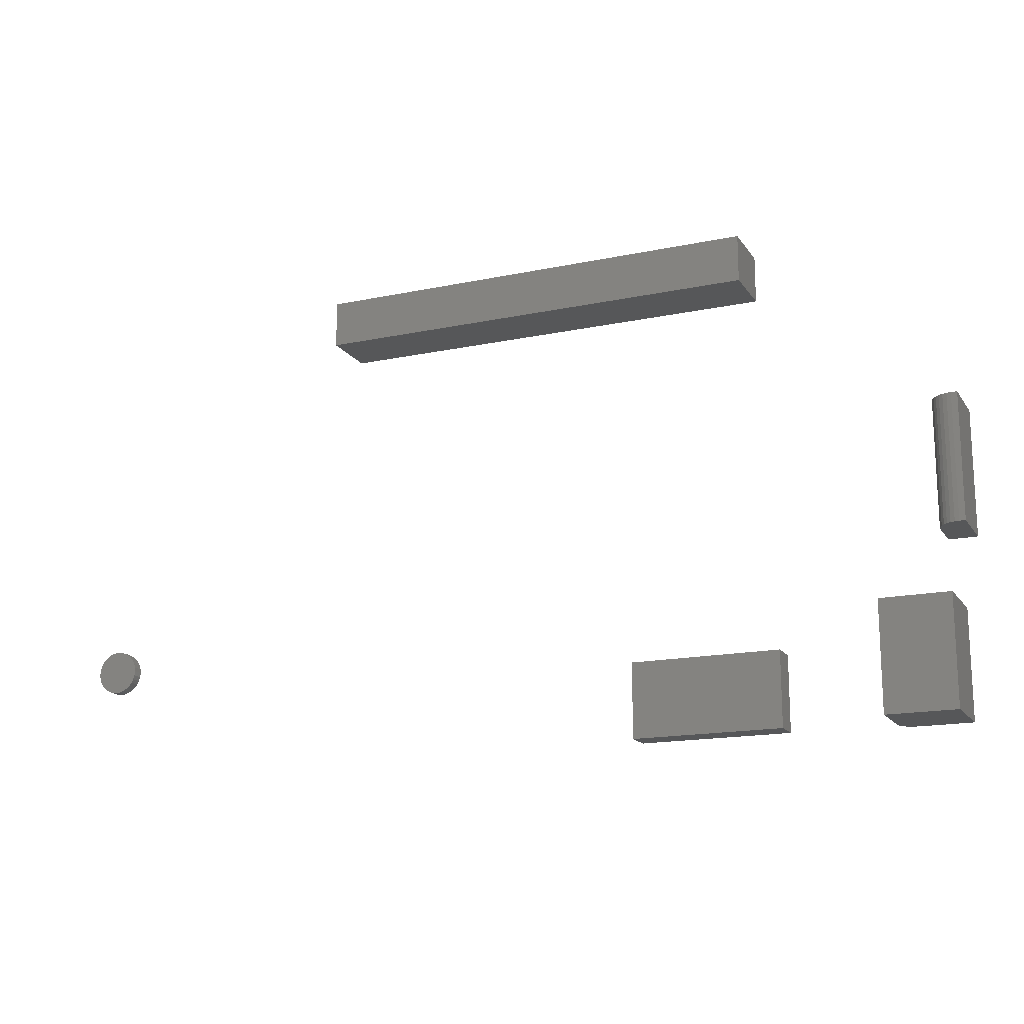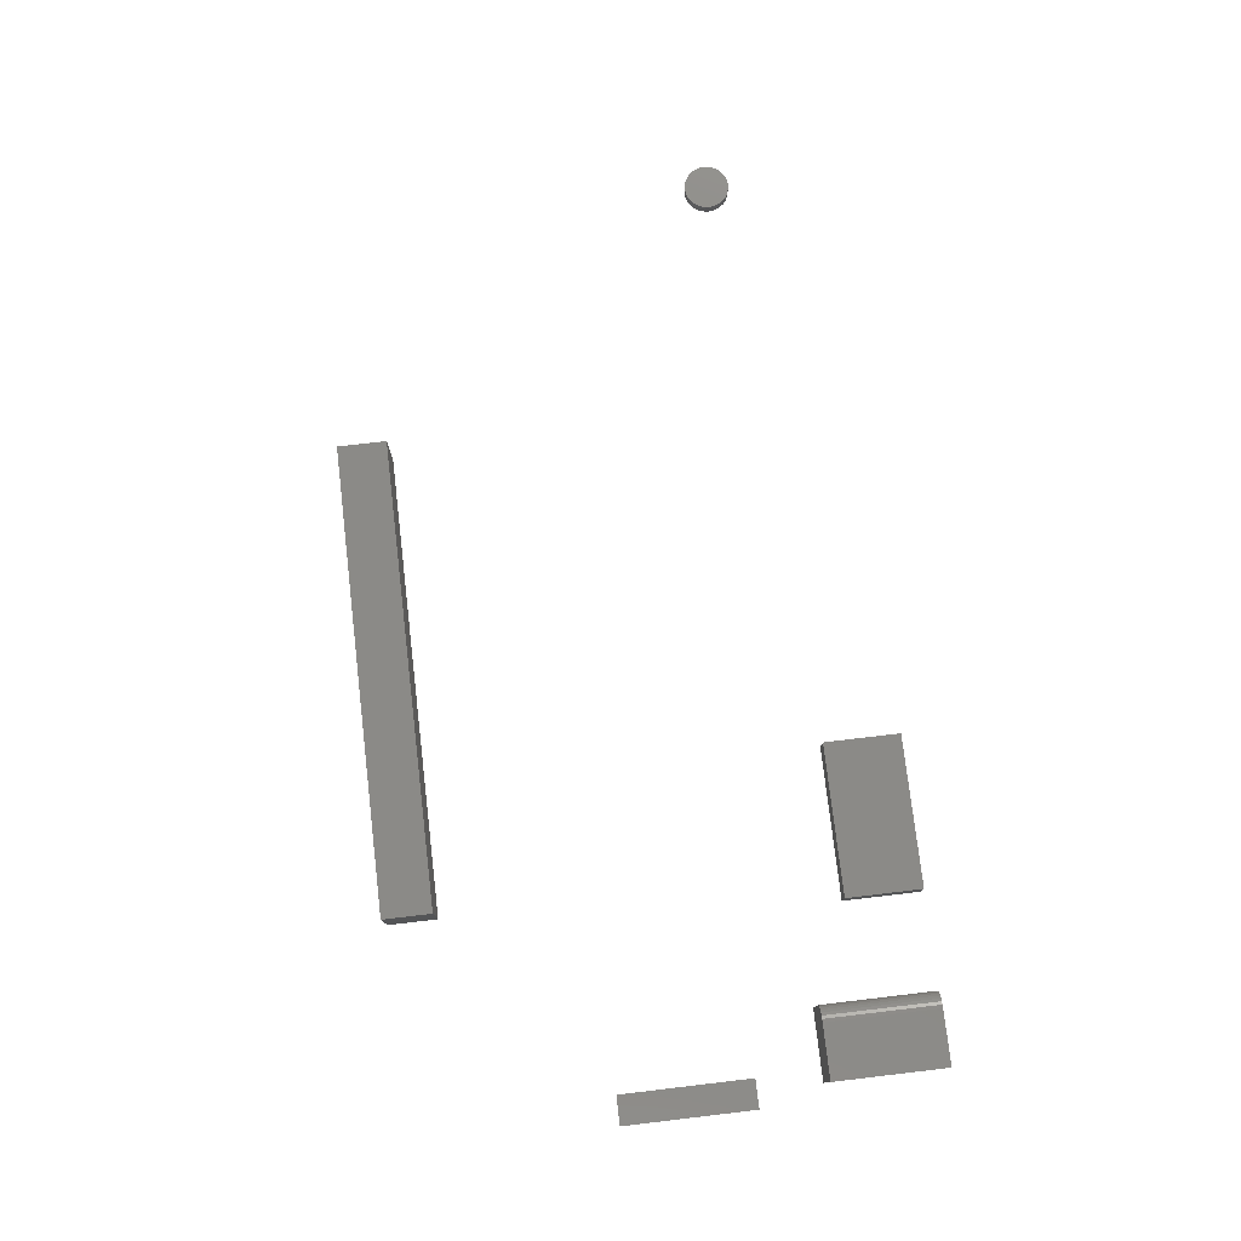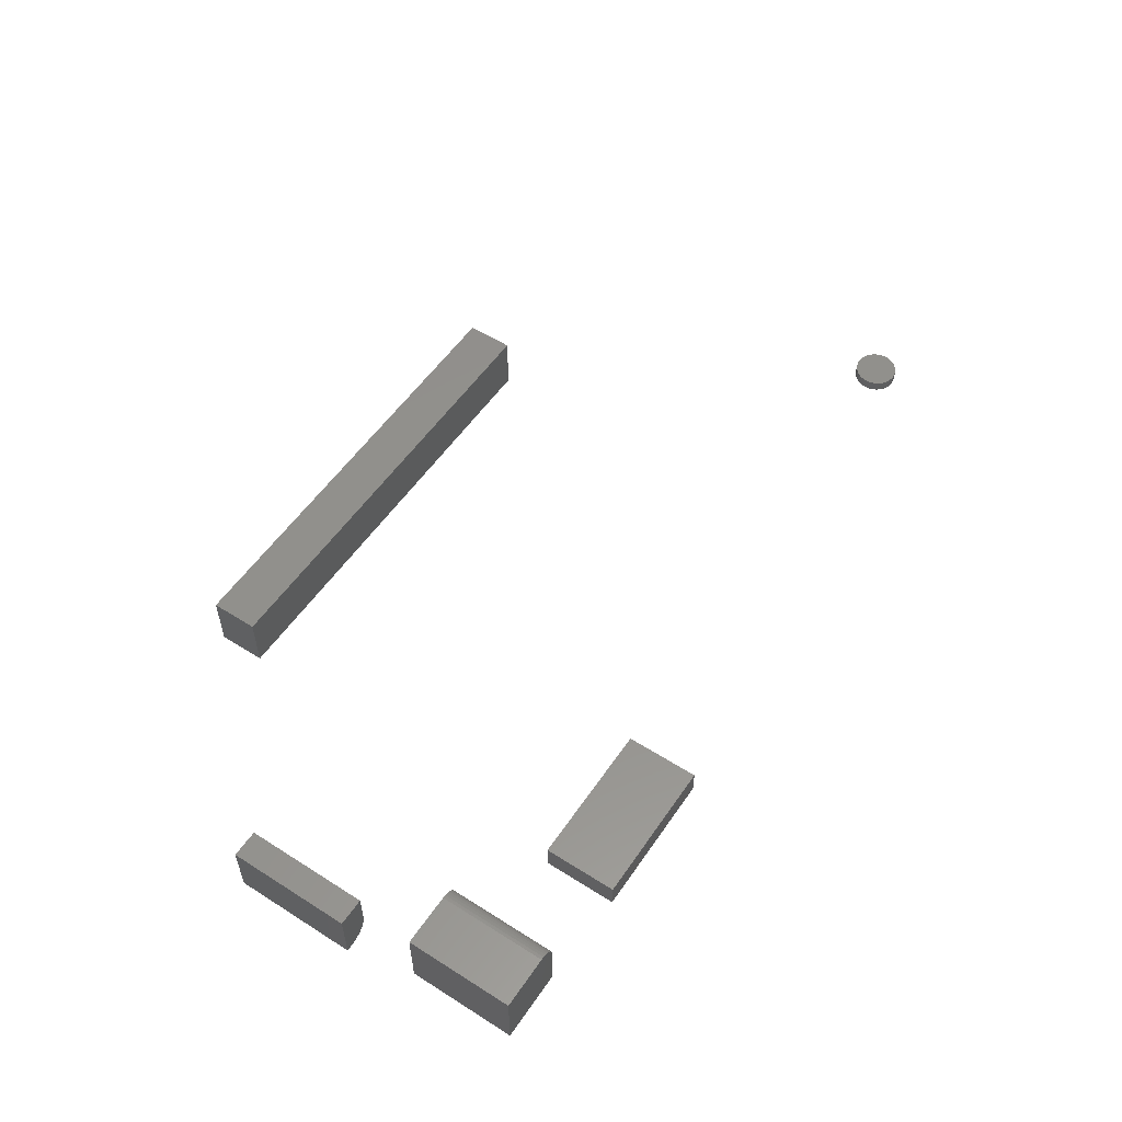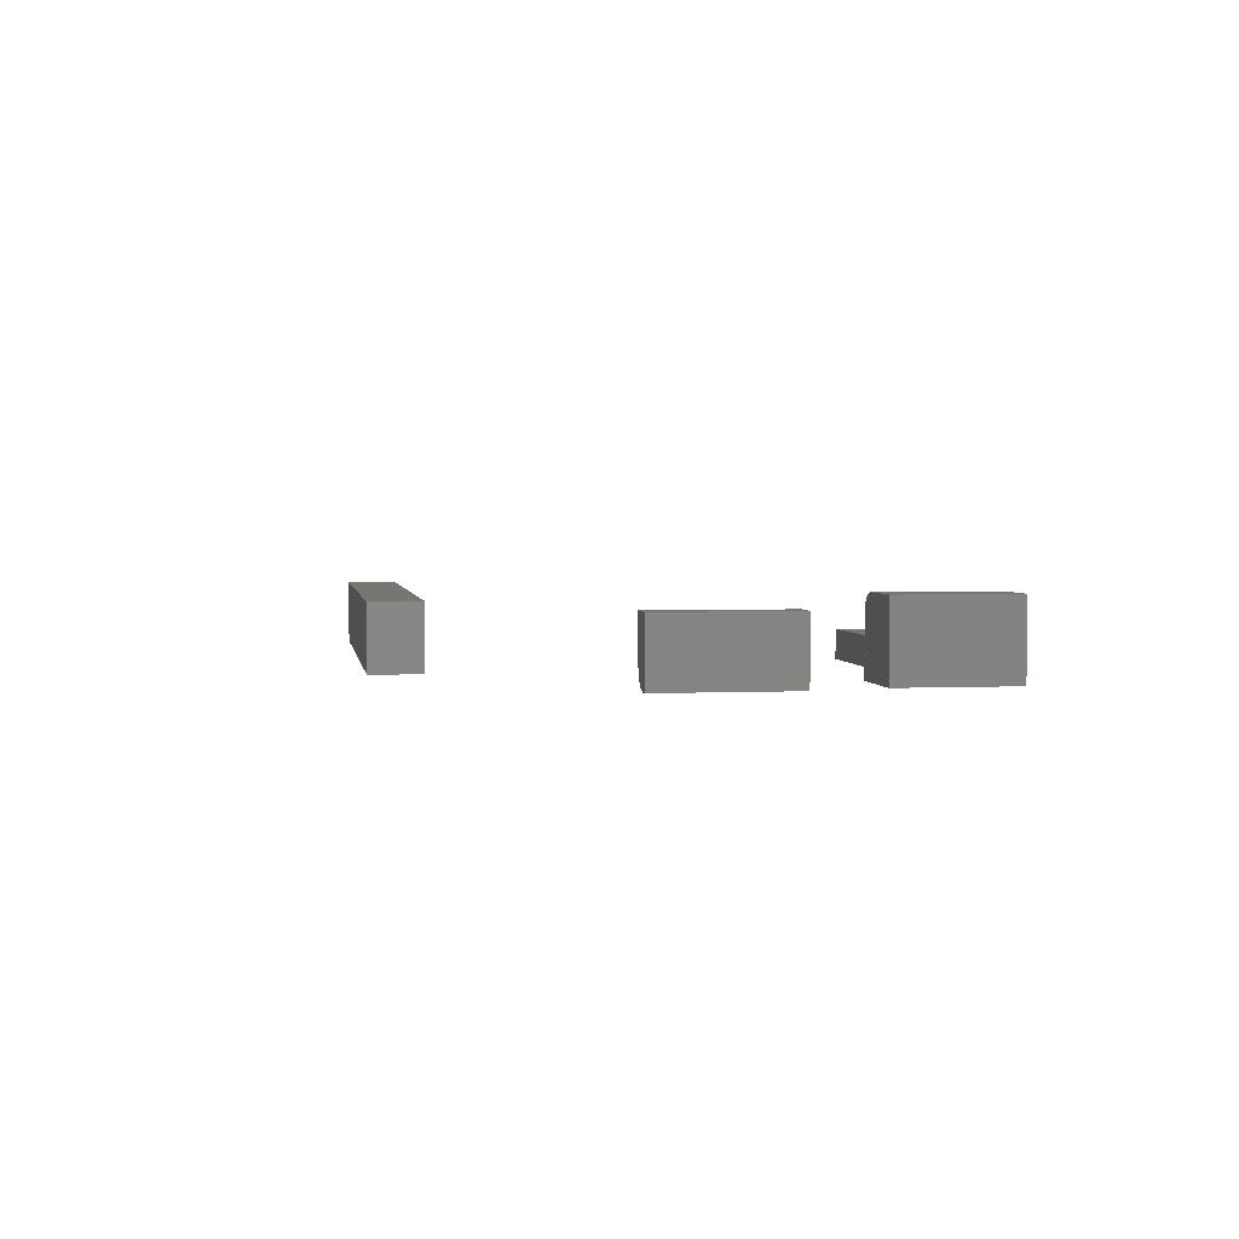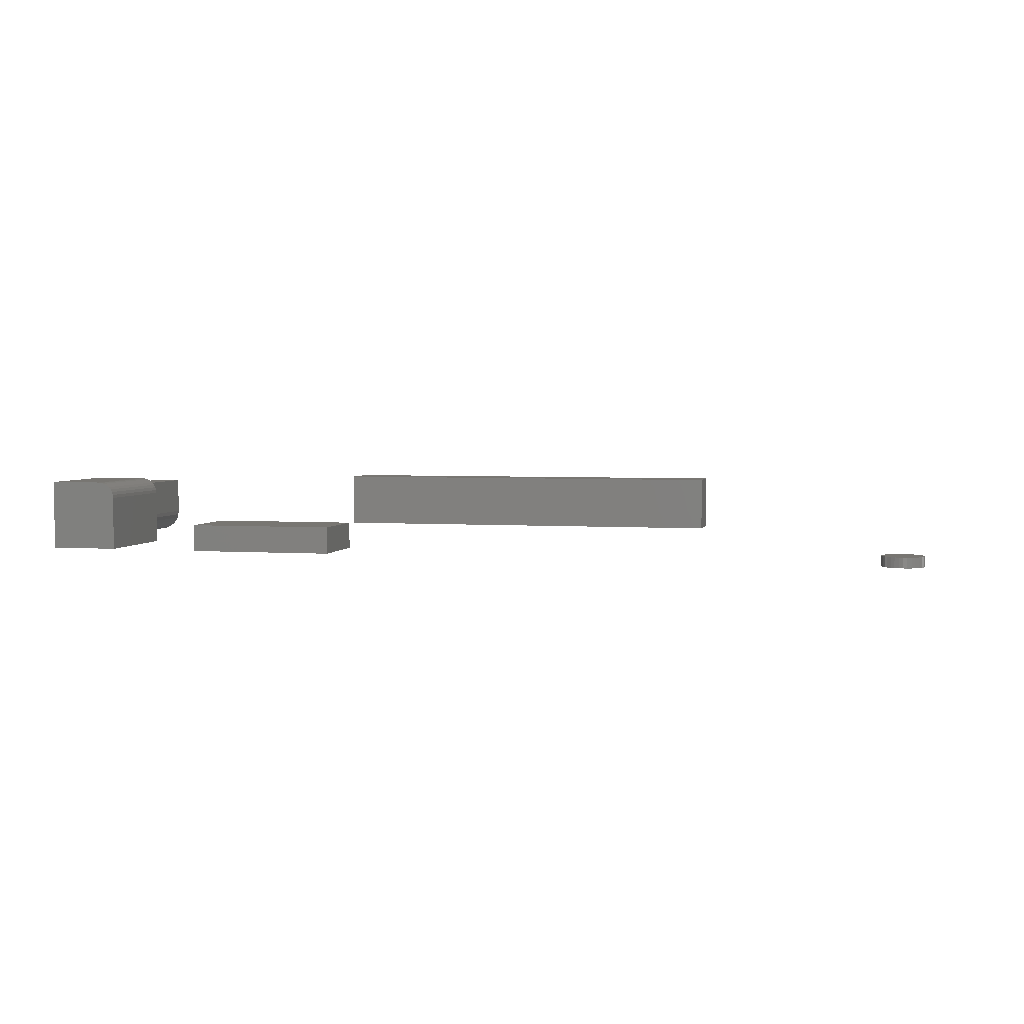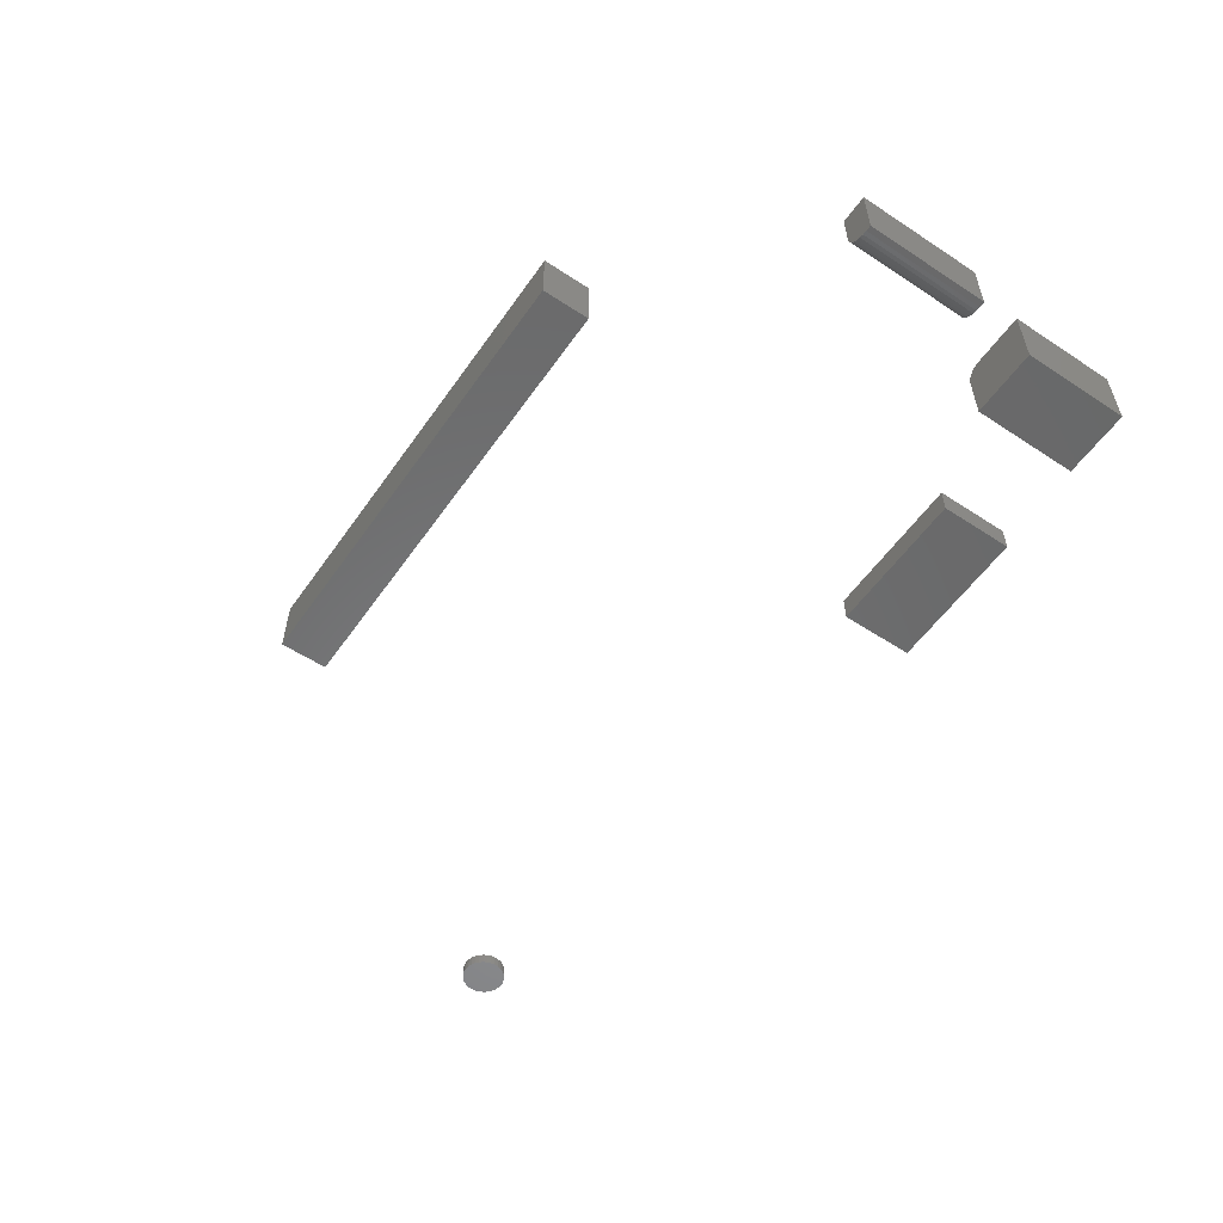
<metadata>
{"format":"stl","ext":"stl","renderer":"f3d","projection":"perspective","resolution":1024,"background":"white","views":[{"elev":-16.5,"azim":-156.8,"up":"+Y"},{"elev":77.3,"azim":-96.7,"up":"+Z"},{"elev":55.1,"azim":-56.2,"up":"+Z"},{"elev":3.0,"azim":-99.0,"up":"+Z"},{"elev":3.6,"azim":13.2,"up":"+Z"},{"elev":-55.8,"azim":-124.6,"up":"+Z"}]}
</metadata>
<code>
# stl→obj: 128 verts, 236 faces
v -0.7031 -0.3672 0.1172
v -0.6279 -0.3672 0.1172
v -0.7031 -0.2109 0.1172
v -0.6279 -0.2109 0.1172
v -0.6233 -0.2109 0.1167
v -0.6189 -0.2109 0.1154
v -0.6149 -0.2109 0.1132
v -0.6113 -0.2109 0.1103
v -0.6084 -0.2109 0.1068
v -0.6062 -0.2109 0.1027
v -0.6049 -0.2109 0.09832
v -0.6044 -0.2109 0.09375
v -0.6044 -0.2109 0.01562
v -0.7031 -0.2109 0.01562
v -0.6044 -0.3672 0.09375
v -0.6044 -0.3672 0.01562
v -0.6189 -0.3672 0.1154
v -0.6233 -0.3672 0.1167
v -0.7031 -0.3672 0.01562
v -0.6049 -0.3672 0.09832
v -0.6062 -0.3672 0.1027
v -0.6084 -0.3672 0.1068
v -0.6113 -0.3672 0.1103
v -0.6149 -0.3672 0.1132
v -0.4297 0.2734 0.1016
v 0.2188 0.2734 0.1016
v -0.4297 0.3417 0.1016
v 0.2188 0.3417 0.1016
v -0.4297 0.2734 0.01562
v -0.4297 0.3417 0.01562
v 0.2188 0.2734 0.01562
v 0.2188 0.3417 0.01562
v -0.7266 -0.1172 0.01562
v -0.7266 0.0625 0.01562
v -0.7181 -0.1172 0.01562
v -0.7181 0.0625 0.01562
v -0.7007 0.0625 0.02089
v -0.6892 0.0625 0.03492
v -0.6921 0.0625 0.02951
v -0.696 0.0625 0.02478
v -0.7266 0.0625 0.1016
v -0.6868 0.0625 0.1016
v -0.6868 0.0625 0.04688
v -0.6874 0.0625 0.04078
v -0.7061 0.0625 0.018
v -0.712 0.0625 0.01623
v -0.6868 -0.1172 0.1016
v -0.6868 -0.1172 0.04688
v -0.7061 -0.1172 0.018
v -0.712 -0.1172 0.01623
v -0.6921 -0.1172 0.02951
v -0.6892 -0.1172 0.03492
v -0.7007 -0.1172 0.02089
v -0.696 -0.1172 0.02478
v -0.7266 -0.1172 0.1016
v -0.6874 -0.1172 0.04078
v -0.4688 -0.375 0.05469
v -0.2578 -0.375 0.05469
v -0.4688 -0.2684 0.05469
v -0.2578 -0.2684 0.05469
v -0.4688 -0.375 0.01562
v -0.4688 -0.2684 0.01562
v -0.2578 -0.375 0.01562
v -0.2578 -0.2684 0.01562
v 0.5763 -0.1854 0.01562
v 0.5702 -0.186 0.01562
v 0.5642 -0.1878 0.01562
v 0.5825 -0.186 0.01562
v 0.5884 -0.1878 0.01562
v 0.5588 -0.1907 0.01562
v 0.5939 -0.1907 0.01562
v 0.554 -0.1946 0.01562
v 0.5986 -0.1946 0.01562
v 0.5501 -0.1994 0.01562
v 0.6026 -0.1994 0.01562
v 0.5471 -0.2049 0.01562
v 0.6055 -0.2049 0.01562
v 0.5453 -0.2108 0.01562
v 0.6073 -0.2108 0.01562
v 0.6073 -0.2231 0.01562
v 0.5471 -0.229 0.01562
v 0.6055 -0.229 0.01562
v 0.5501 -0.2345 0.01562
v 0.6026 -0.2345 0.01562
v 0.554 -0.2393 0.01562
v 0.5986 -0.2393 0.01562
v 0.5588 -0.2432 0.01562
v 0.5939 -0.2432 0.01562
v 0.5642 -0.2461 0.01562
v 0.5884 -0.2461 0.01562
v 0.5702 -0.2479 0.01562
v 0.5763 -0.2485 0.01562
v 0.5825 -0.2479 0.01562
v 0.6079 -0.2169 0.01562
v 0.5447 -0.2169 0.01562
v 0.5453 -0.2231 0.01562
v 0.5642 -0.1878 0
v 0.5702 -0.186 0
v 0.5763 -0.1854 0
v 0.5825 -0.186 0
v 0.5884 -0.1878 0
v 0.5588 -0.1907 0
v 0.5939 -0.1907 0
v 0.554 -0.1946 0
v 0.5986 -0.1946 0
v 0.5501 -0.1994 0
v 0.6026 -0.1994 0
v 0.5471 -0.2049 0
v 0.6055 -0.2049 0
v 0.5453 -0.2108 0
v 0.6073 -0.2108 0
v 0.6055 -0.229 0
v 0.5471 -0.229 0
v 0.6073 -0.2231 0
v 0.5501 -0.2345 0
v 0.6026 -0.2345 0
v 0.554 -0.2393 0
v 0.5986 -0.2393 0
v 0.5588 -0.2432 0
v 0.5939 -0.2432 0
v 0.5642 -0.2461 0
v 0.5884 -0.2461 0
v 0.5702 -0.2479 0
v 0.5763 -0.2485 0
v 0.5825 -0.2479 0
v 0.5453 -0.2231 0
v 0.5447 -0.2169 0
v 0.6079 -0.2169 0
f 1 2 3
f 3 2 4
f 4 5 6
f 3 4 6
f 3 6 7
f 3 7 8
f 3 8 9
f 3 9 10
f 3 10 11
f 3 11 12
f 3 12 13
f 3 13 14
f 15 16 12
f 12 16 13
f 2 17 18
f 1 19 16
f 1 16 15
f 1 15 20
f 1 20 21
f 1 21 22
f 1 22 23
f 1 23 24
f 1 24 17
f 1 17 2
f 15 12 20
f 20 12 11
f 20 11 21
f 21 11 10
f 21 10 22
f 22 10 9
f 22 9 23
f 23 9 8
f 23 8 24
f 24 8 7
f 24 7 17
f 17 7 6
f 17 6 18
f 18 6 5
f 18 5 2
f 2 5 4
f 19 14 16
f 16 14 13
f 3 14 1
f 1 14 19
f 25 26 27
f 27 26 28
f 29 30 31
f 31 30 32
f 30 29 27
f 27 29 25
f 28 32 27
f 27 32 30
f 31 32 26
f 26 32 28
f 25 29 26
f 26 29 31
f 33 34 35
f 35 34 36
f 37 38 39
f 37 39 40
f 41 42 43
f 41 43 44
f 41 44 34
f 44 38 37
f 44 37 45
f 44 45 46
f 44 46 36
f 44 36 34
f 47 48 42
f 42 48 43
f 35 49 33
f 35 50 49
f 51 52 53
f 53 54 51
f 55 33 56
f 55 56 48
f 55 48 47
f 56 33 49
f 56 49 53
f 56 53 52
f 35 36 50
f 50 36 46
f 50 46 49
f 49 46 45
f 49 45 53
f 53 45 37
f 53 37 54
f 54 37 40
f 54 40 51
f 51 40 39
f 51 39 52
f 52 39 38
f 52 38 56
f 56 38 44
f 56 44 48
f 48 44 43
f 55 47 41
f 41 47 42
f 41 34 55
f 55 34 33
f 57 58 59
f 59 58 60
f 61 62 63
f 63 62 64
f 59 62 57
f 57 62 61
f 60 64 59
f 59 64 62
f 58 63 60
f 60 63 64
f 57 61 58
f 58 61 63
f 65 66 67
f 68 65 67
f 68 67 69
f 69 67 70
f 69 70 71
f 71 70 72
f 71 72 73
f 73 72 74
f 73 74 75
f 75 74 76
f 75 76 77
f 77 76 78
f 77 78 79
f 80 81 82
f 82 81 83
f 82 83 84
f 84 83 85
f 84 85 86
f 86 85 87
f 86 87 88
f 88 87 89
f 88 89 90
f 90 89 91
f 90 91 92
f 90 92 93
f 79 78 94
f 94 78 95
f 94 95 80
f 80 95 96
f 80 96 81
f 97 98 99
f 97 99 100
f 101 97 100
f 102 97 101
f 103 102 101
f 104 102 103
f 105 104 103
f 106 104 105
f 107 106 105
f 108 106 107
f 109 108 107
f 110 108 109
f 111 110 109
f 112 113 114
f 115 113 112
f 116 115 112
f 117 115 116
f 118 117 116
f 119 117 118
f 120 119 118
f 121 119 120
f 122 121 120
f 123 121 122
f 124 123 122
f 125 124 122
f 113 126 114
f 114 126 127
f 114 127 128
f 128 127 110
f 128 110 111
f 128 94 114
f 114 94 80
f 114 80 112
f 112 80 82
f 112 82 116
f 116 82 84
f 116 84 118
f 118 84 86
f 118 86 120
f 120 86 88
f 120 88 122
f 122 88 90
f 122 90 125
f 125 90 93
f 125 93 124
f 124 93 92
f 124 92 123
f 123 92 91
f 123 91 121
f 121 91 89
f 121 89 119
f 119 89 87
f 119 87 117
f 117 87 85
f 117 85 115
f 115 85 83
f 115 83 113
f 113 83 81
f 113 81 126
f 126 81 96
f 126 96 127
f 127 96 95
f 127 95 110
f 110 95 78
f 110 78 108
f 108 78 76
f 108 76 106
f 106 76 74
f 106 74 104
f 104 74 72
f 104 72 102
f 102 72 70
f 102 70 97
f 97 70 67
f 97 67 98
f 98 67 66
f 98 66 99
f 99 66 65
f 99 65 100
f 100 65 68
f 100 68 101
f 101 68 69
f 101 69 103
f 103 69 71
f 103 71 105
f 105 71 73
f 105 73 107
f 107 73 75
f 107 75 109
f 109 75 77
f 109 77 111
f 111 77 79
f 111 79 128
f 128 79 94

</code>
